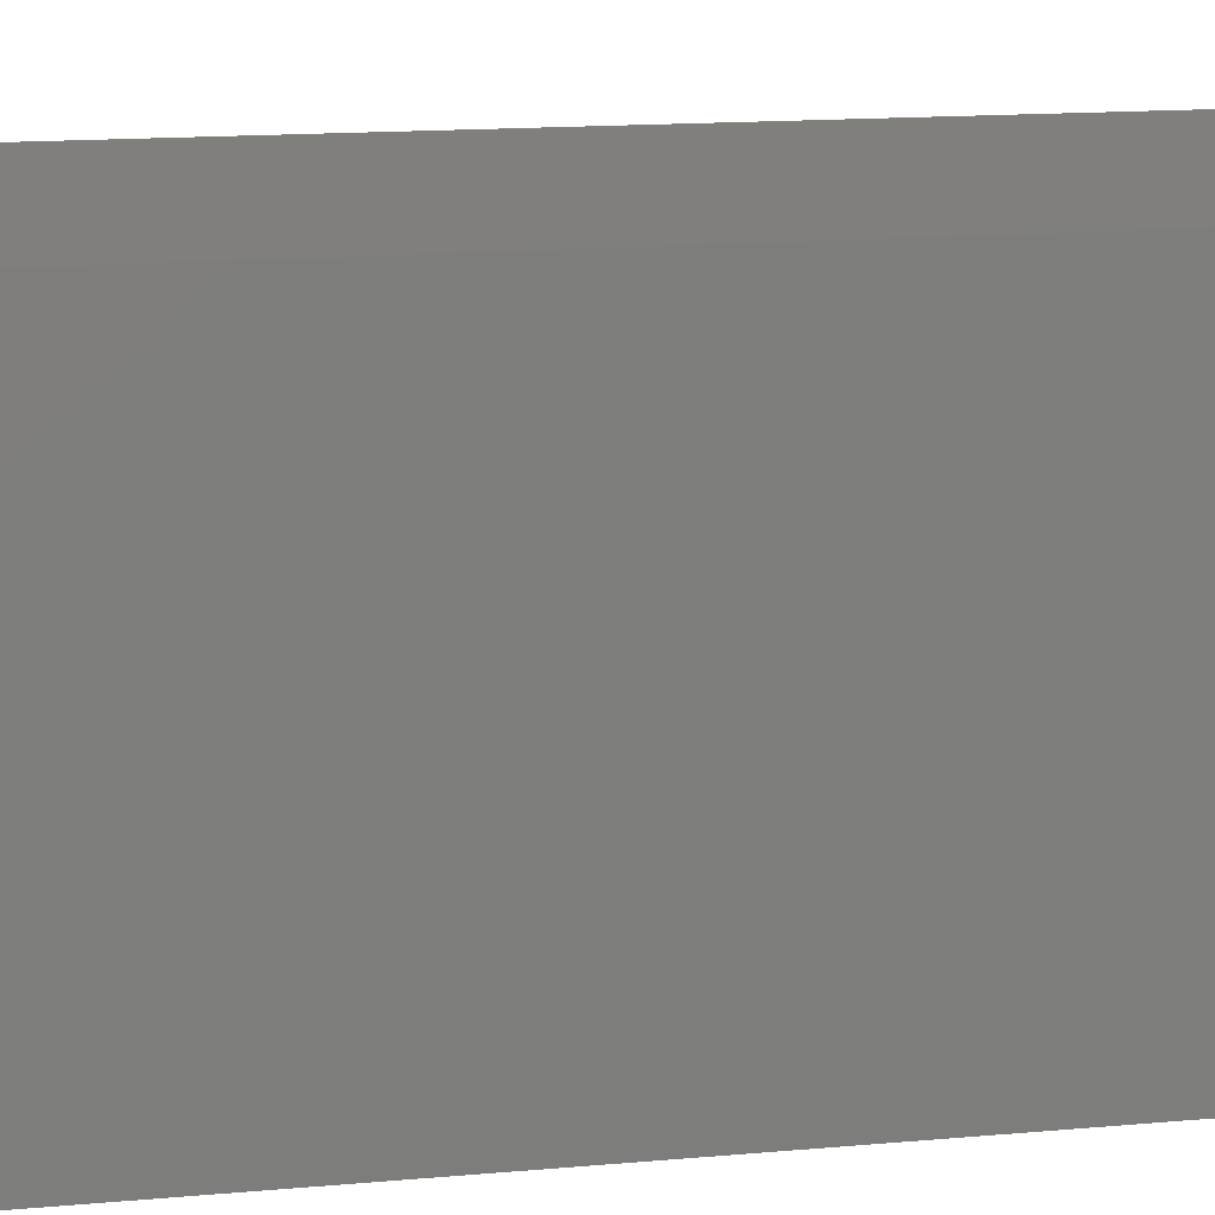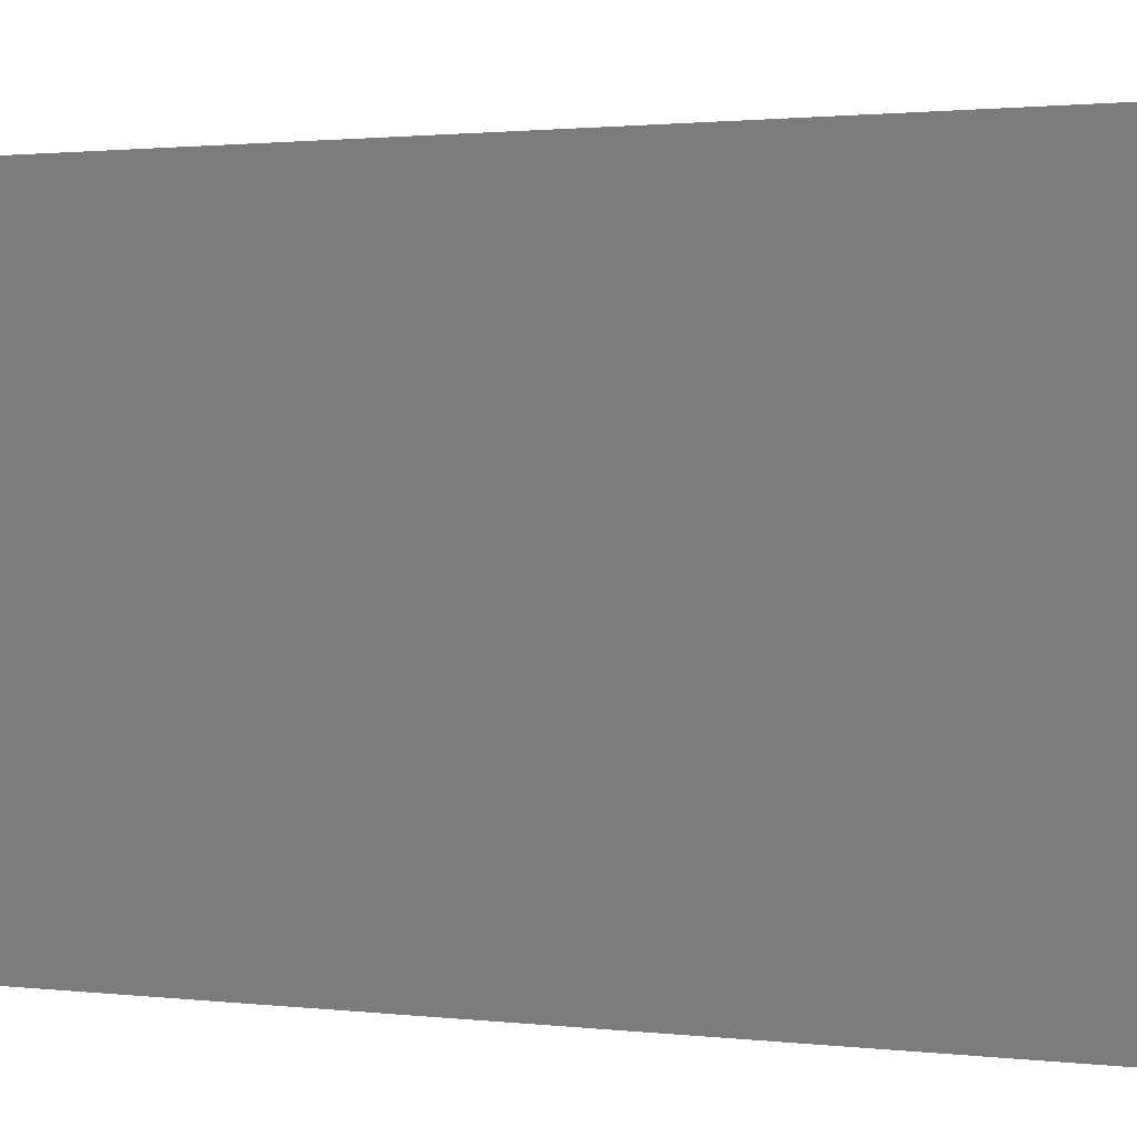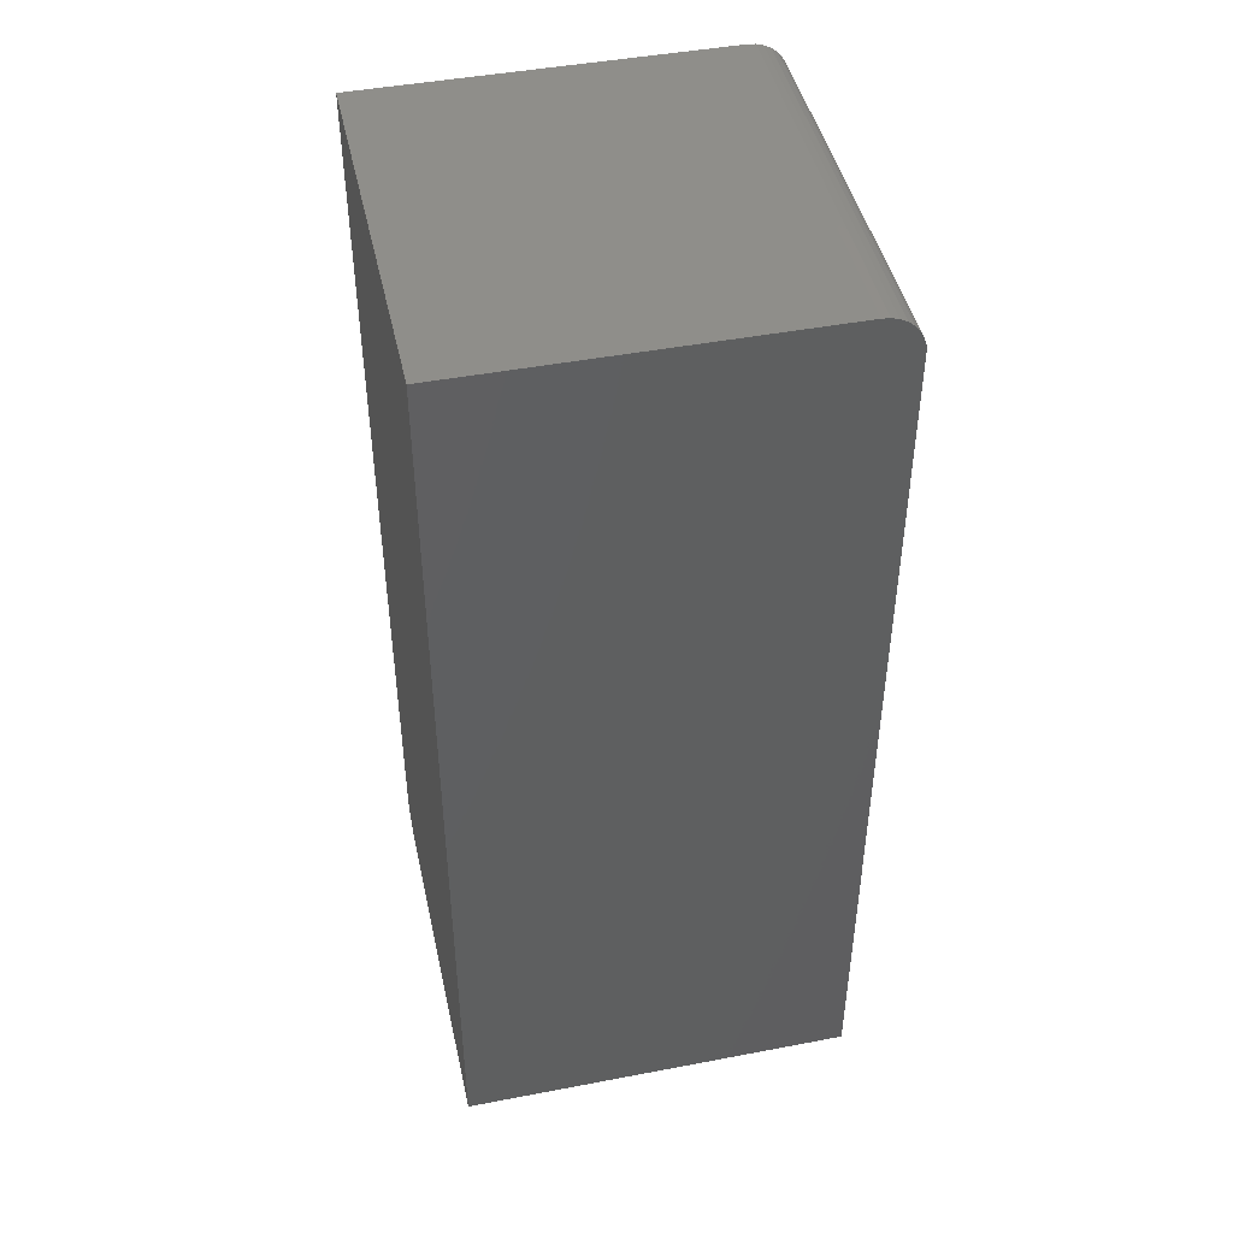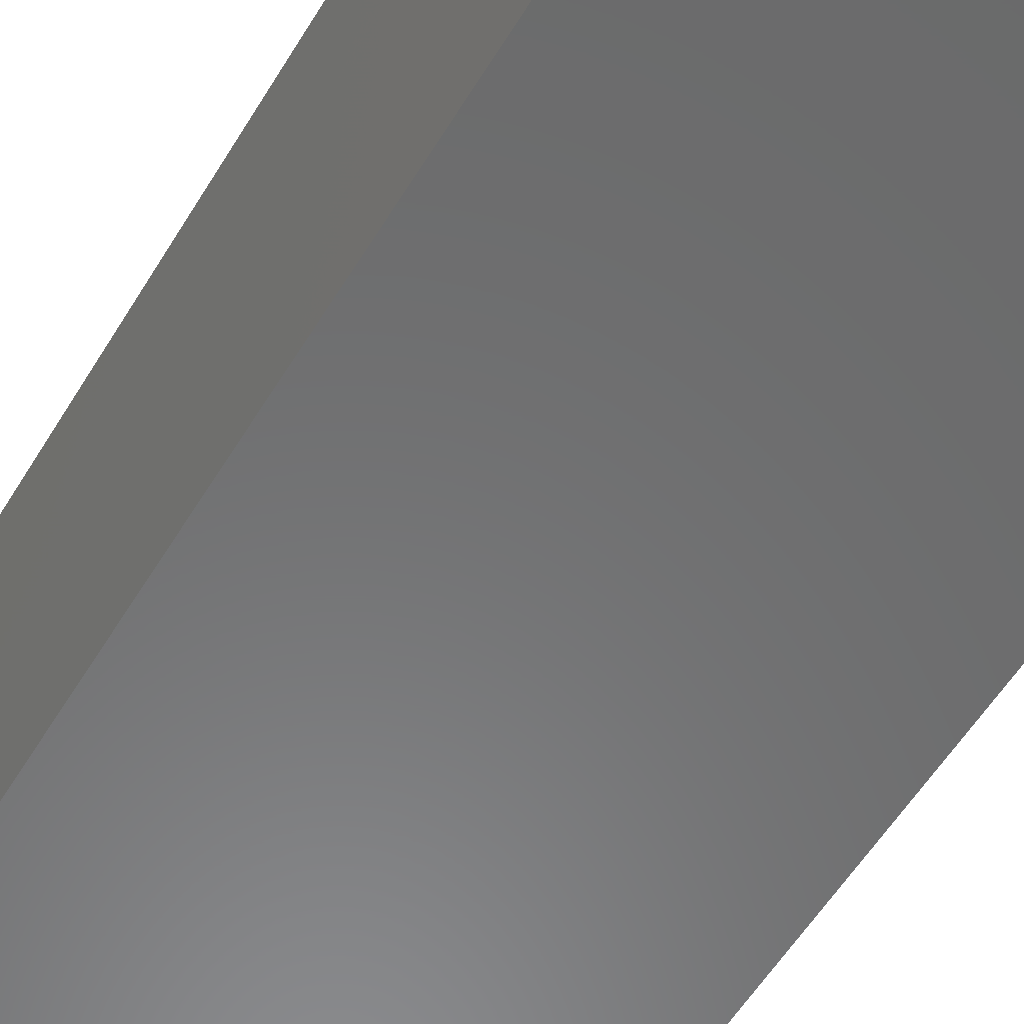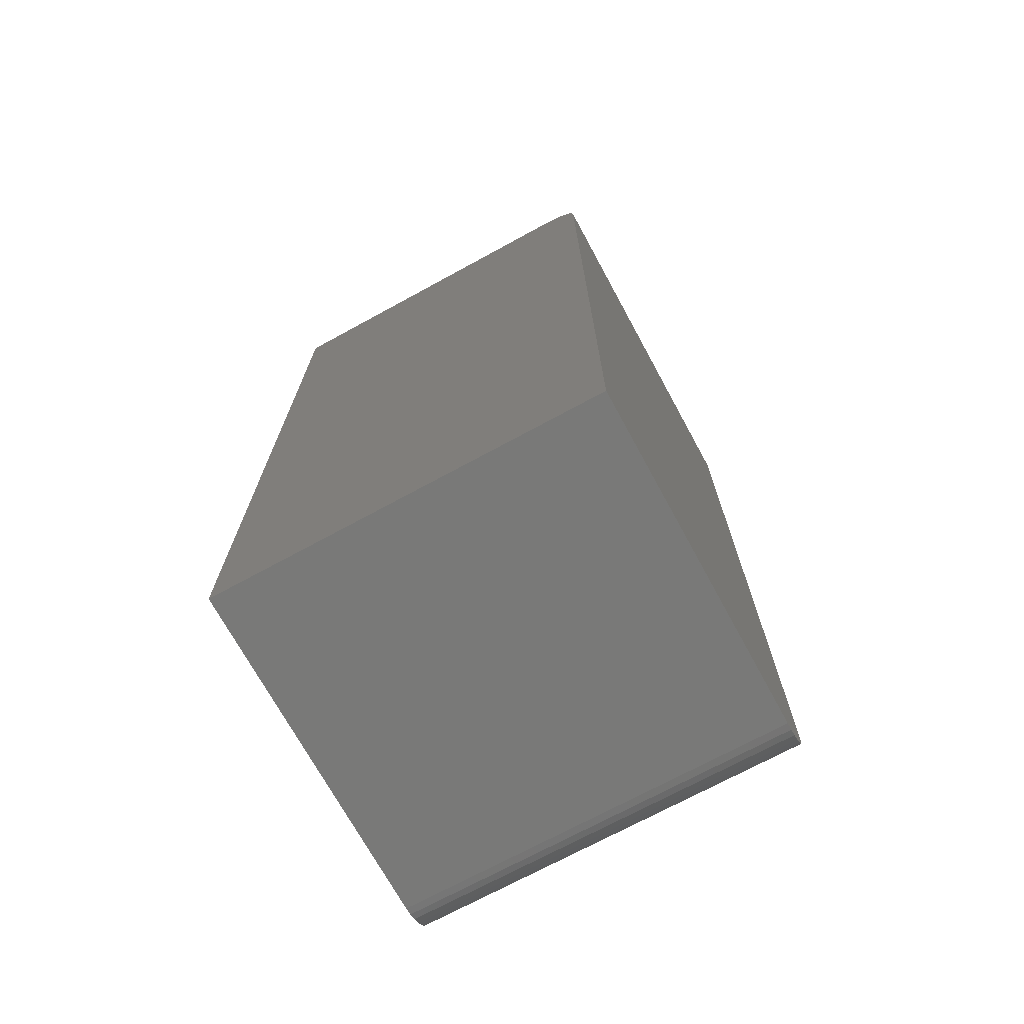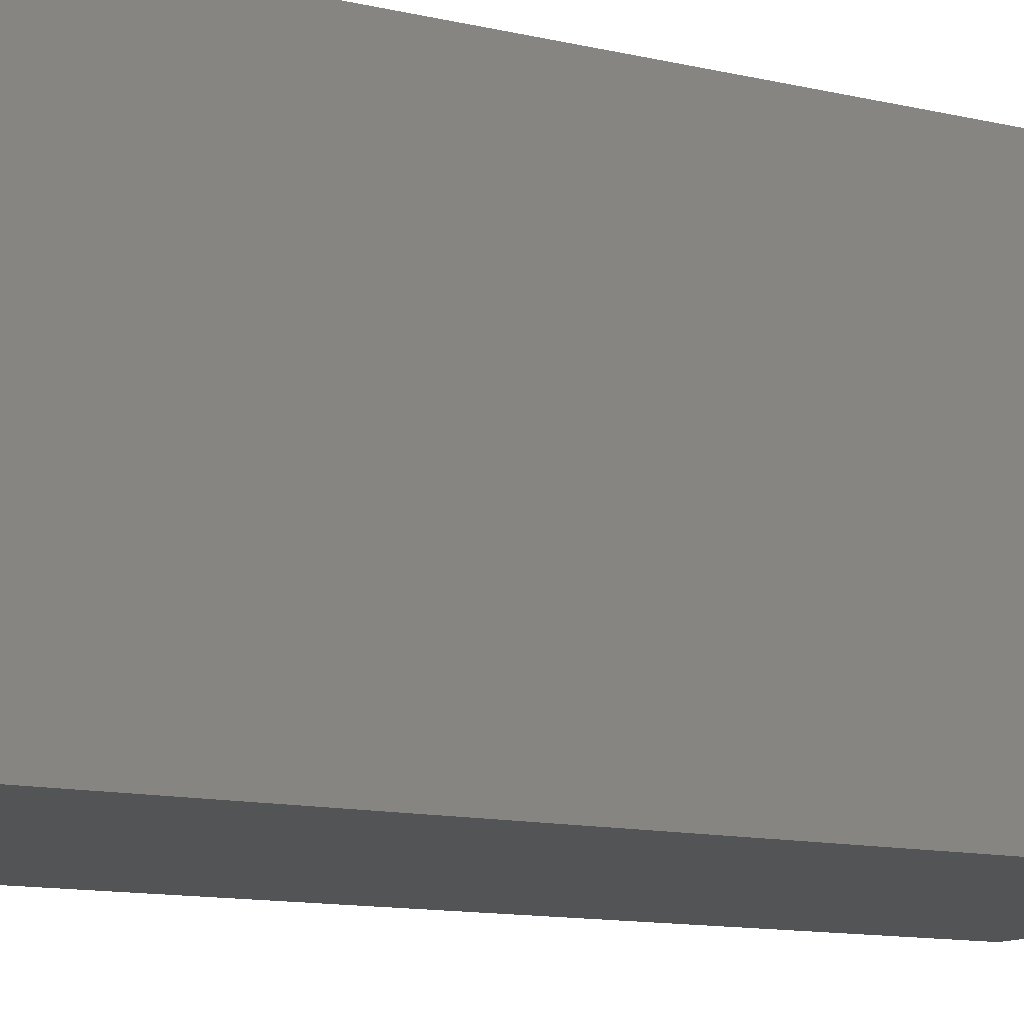
<metadata>
{"format":"stl","ext":"stl","renderer":"f3d","projection":"perspective","resolution":1024,"background":"white","views":[{"elev":12.9,"azim":-102.6,"up":"+Y"},{"elev":1.1,"azim":120.0,"up":"+Y"},{"elev":45.4,"azim":-12.4,"up":"+Z"},{"elev":-57.0,"azim":149.0,"up":"+Y"},{"elev":-71.6,"azim":28.6,"up":"+Z"},{"elev":-11.4,"azim":59.5,"up":"+Y"}]}
</metadata>
<code>
# stl→obj: 40 verts, 76 faces
v 0.03947 0.03906 -0.08692
v -0.03947 0.03906 -0.08692
v 0.03947 0.03906 0.08692
v 0.03932 0.03906 0.08845
v 0.03166 0.03906 0.09474
v 0.03319 0.03906 0.09459
v 0.03465 0.03906 0.09414
v 0.036 0.03906 0.09342
v 0.03719 0.03906 0.09245
v 0.03816 0.03906 0.09126
v 0.03888 0.03906 0.08991
v -0.03947 0.03906 0.09474
v 0.03947 0.03775 -0.09126
v 0.03947 0.03891 -0.08845
v 0.03947 0.03847 -0.08991
v 0.03947 0.03559 -0.09342
v 0.03947 -0.03906 -0.09474
v 0.03947 0.03125 -0.09474
v 0.03947 0.03277 -0.09459
v 0.03947 0.03424 -0.09414
v 0.03947 -0.03906 0.08692
v 0.03947 0.03677 -0.09245
v -0.03947 -0.03906 -0.09474
v 0.03932 -0.03906 0.08845
v 0.03888 -0.03906 0.08991
v 0.03816 -0.03906 0.09126
v 0.03719 -0.03906 0.09245
v 0.036 -0.03906 0.09342
v 0.03465 -0.03906 0.09414
v 0.03319 -0.03906 0.09459
v 0.03166 -0.03906 0.09474
v -0.03947 -0.03906 0.09474
v -0.03947 0.03891 -0.08845
v -0.03947 0.03847 -0.08991
v -0.03947 0.03775 -0.09126
v -0.03947 0.03677 -0.09245
v -0.03947 0.03559 -0.09342
v -0.03947 0.03424 -0.09414
v -0.03947 0.03277 -0.09459
v -0.03947 0.03125 -0.09474
f 1 2 3
f 4 5 6
f 4 6 7
f 4 7 8
f 4 8 9
f 4 9 10
f 4 10 11
f 12 5 4
f 12 4 3
f 12 3 2
f 1 13 14
f 13 15 14
f 16 17 18
f 16 18 19
f 16 19 20
f 21 17 16
f 21 16 22
f 21 22 13
f 21 13 1
f 21 1 3
f 21 23 17
f 24 25 26
f 24 26 27
f 24 27 28
f 24 28 29
f 24 29 30
f 24 30 31
f 32 23 21
f 32 21 24
f 32 24 31
f 5 12 31
f 31 12 32
f 5 31 6
f 6 31 30
f 6 30 7
f 7 30 29
f 7 29 8
f 8 29 28
f 8 28 9
f 9 28 27
f 9 27 10
f 10 27 26
f 10 26 11
f 11 26 25
f 11 25 4
f 4 25 24
f 4 24 3
f 3 24 21
f 2 32 12
f 33 34 35
f 33 35 36
f 33 36 37
f 33 37 38
f 33 38 39
f 33 39 40
f 23 32 2
f 23 2 33
f 23 33 40
f 40 18 23
f 23 18 17
f 2 1 33
f 33 1 14
f 33 14 34
f 34 14 15
f 34 15 35
f 35 15 13
f 35 13 36
f 36 13 22
f 36 22 37
f 37 22 16
f 37 16 38
f 38 16 20
f 38 20 39
f 39 20 19
f 39 19 40
f 40 19 18

</code>
